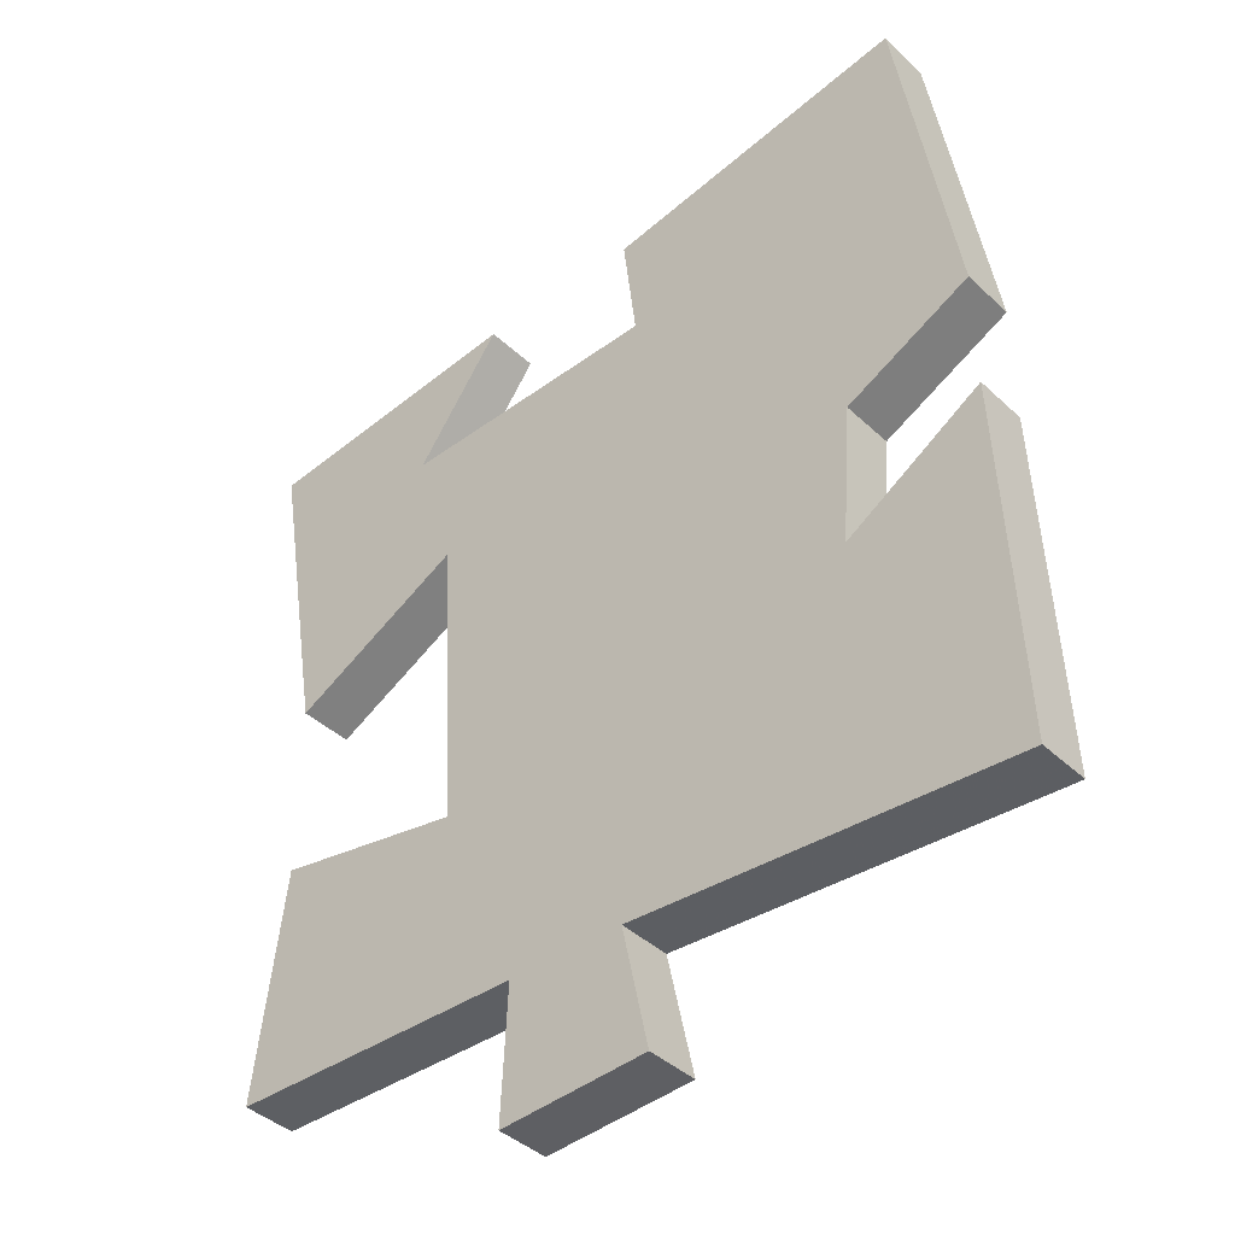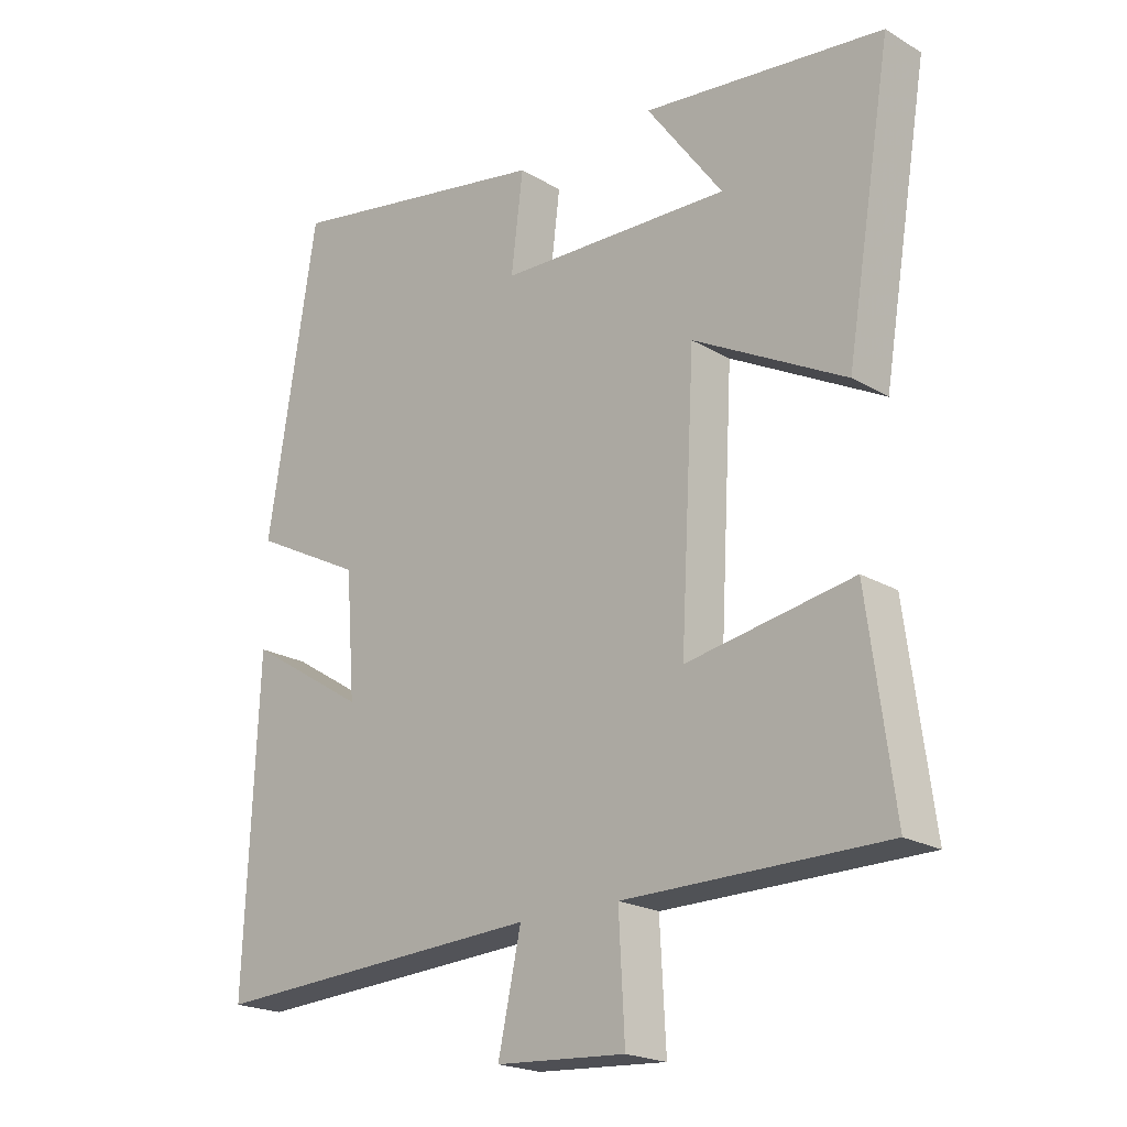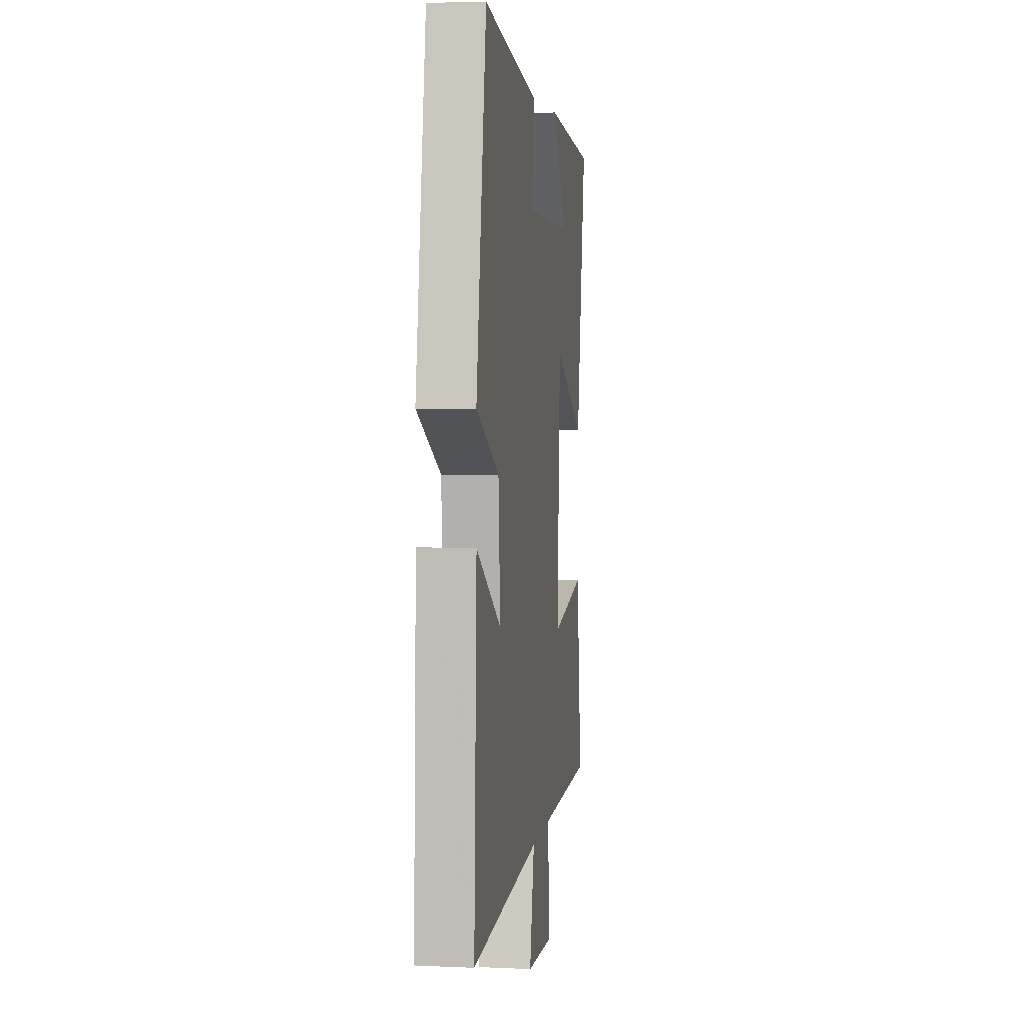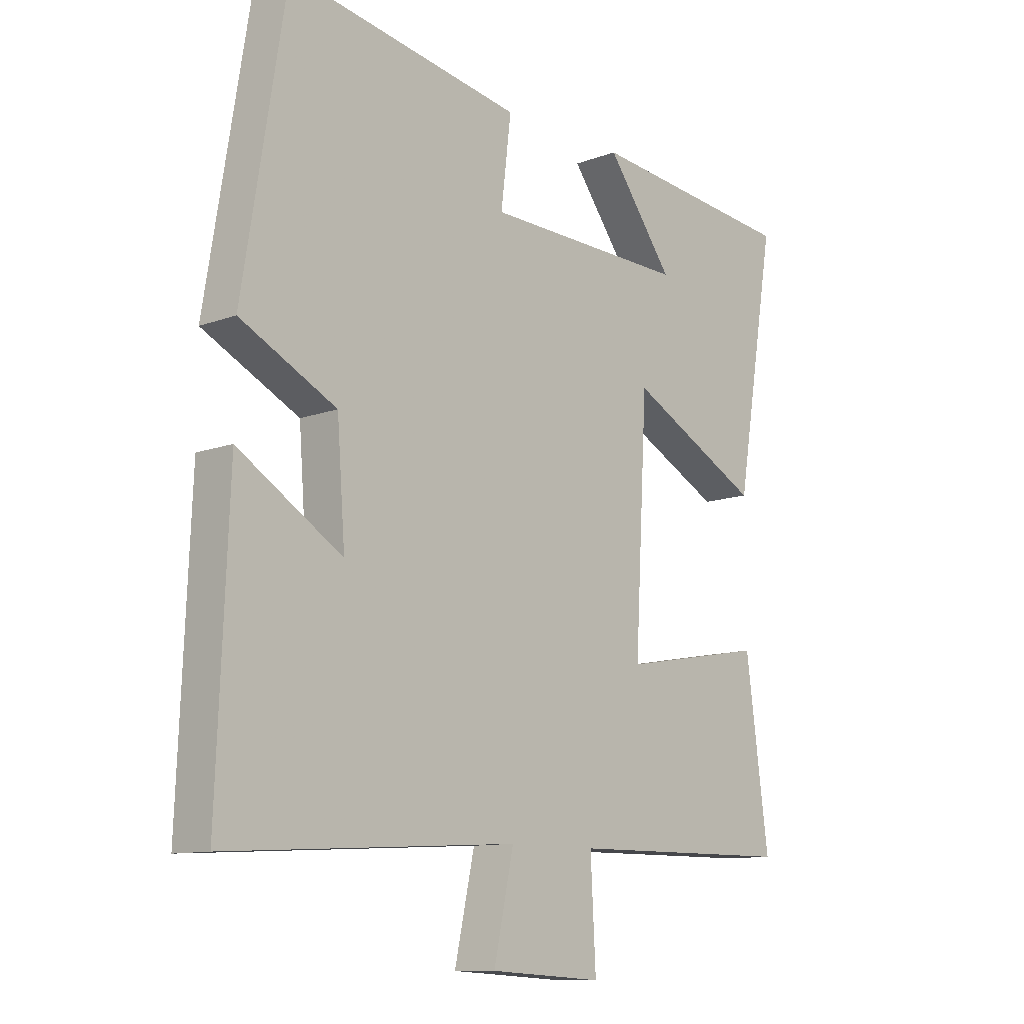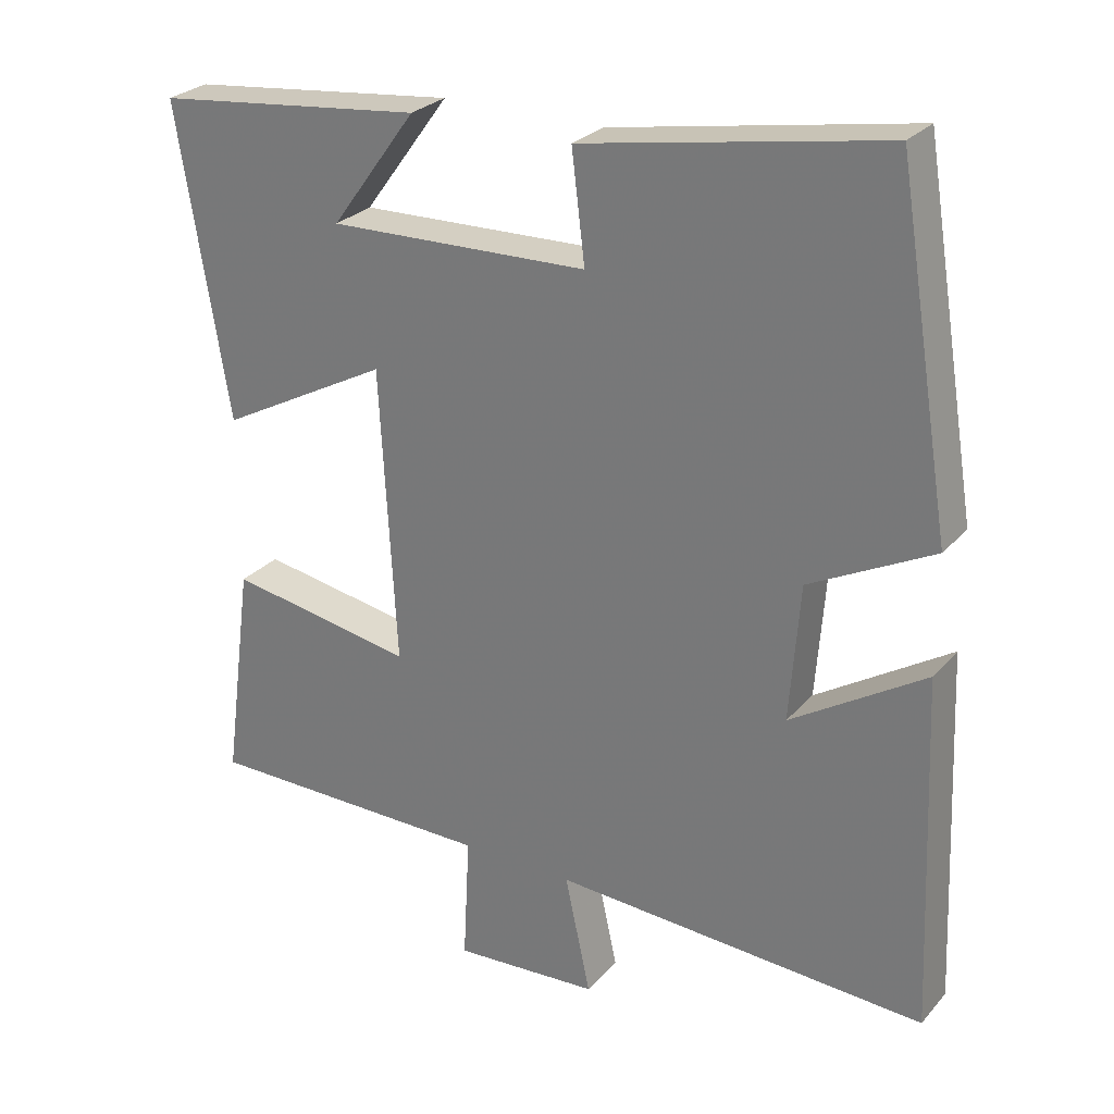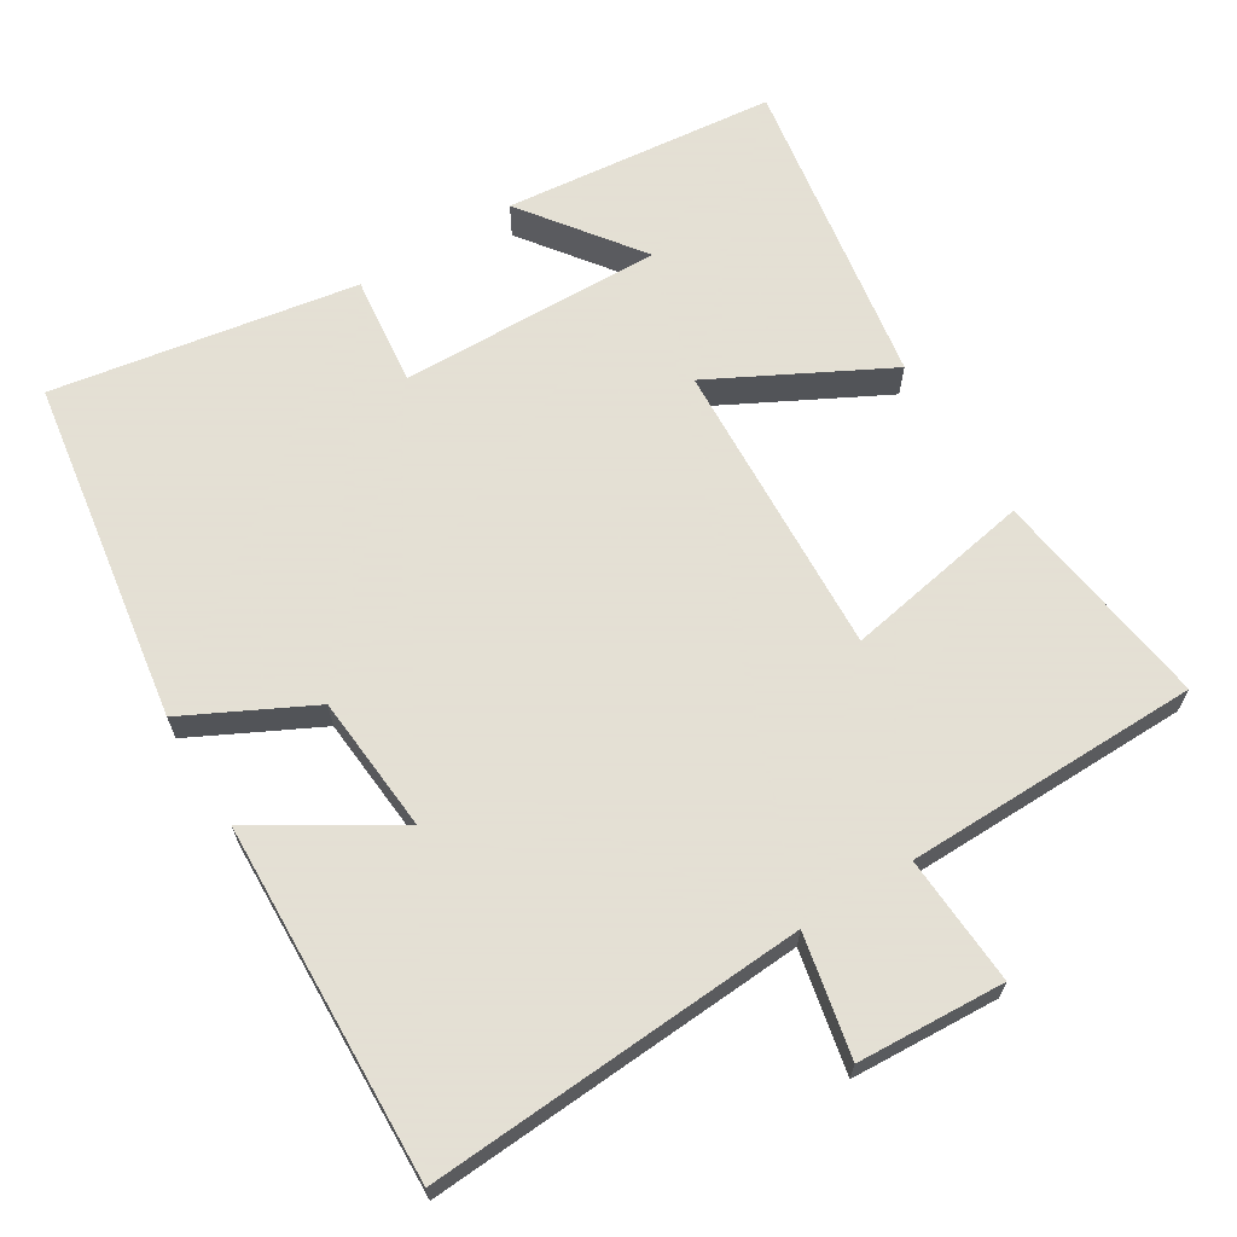
<metadata>
{"format":"obj","ext":"obj","renderer":"f3d","projection":"perspective","resolution":1024,"background":"white","views":[{"elev":-40.3,"azim":41.1,"up":"+Z"},{"elev":-20.7,"azim":-136.7,"up":"+Z"},{"elev":4.7,"azim":98.2,"up":"+Z"},{"elev":-11.1,"azim":132.7,"up":"+Z"},{"elev":26.9,"azim":31.7,"up":"+Z"},{"elev":66.2,"azim":148.1,"up":"+Y"}]}
</metadata>
<code>
v -0.54 0.07 -0.497
v -0.5 0.07 -0.196
v -0.246 0.07 -0.241
v -0.268 0.07 0.161
v -0.5 0.07 0.038
v -0.57 0.07 0.46
v -0.204 0.07 0.5
v -0.32 0.07 0.342
v 0.034 0.07 0.352
v 0.016 0.07 0.5
v 0.425 0.07 0.572
v 0.5 0.07 0.109
v 0.332 0.07 0.023
v 0.318 0.07 -0.163
v 0.5 0.07 -0.049
v 0.52 0.07 -0.529
v 0.011 0.07 -0.5
v 0.046 0.07 -0.662
v -0.152 0.07 -0.674
v -0.143 0.07 -0.5
v -0.54 0 -0.497
v -0.5 0 -0.196
v -0.246 0 -0.241
v -0.268 0 0.161
v -0.5 0 0.038
v -0.57 0 0.46
v -0.204 0 0.5
v -0.32 0 0.342
v 0.034 0 0.352
v 0.016 0 0.5
v 0.425 0 0.572
v 0.5 0 0.109
v 0.332 0 0.023
v 0.318 0 -0.163
v 0.5 0 -0.049
v 0.52 0 -0.529
v 0.011 0 -0.5
v 0.046 0 -0.662
v -0.152 0 -0.674
v -0.143 0 -0.5
f 17 18 19 20
f 17 20 1 2
f 14 15 16 17
f 13 14 17
f 10 11 12 13
f 9 10 13
f 8 9 13 17
f 6 7 8
f 4 5 6 8
f 4 8 17
f 3 4 17
f 2 3 17
f 40 39 38 37
f 22 21 40 37
f 37 36 35 34
f 37 34 33
f 33 32 31 30
f 33 30 29
f 37 33 29 28
f 28 27 26
f 28 26 25 24
f 37 28 24
f 37 24 23
f 37 23 22
f 1 21 22 2
f 2 22 23 3
f 3 23 24 4
f 4 24 25 5
f 5 25 26 6
f 6 26 27 7
f 7 27 28 8
f 8 28 29 9
f 9 29 30 10
f 10 30 31 11
f 11 31 32 12
f 12 32 33 13
f 13 33 34 14
f 14 34 35 15
f 15 35 36 16
f 16 36 37 17
f 17 37 38 18
f 18 38 39 19
f 19 39 40 20
f 20 40 21 1

</code>
